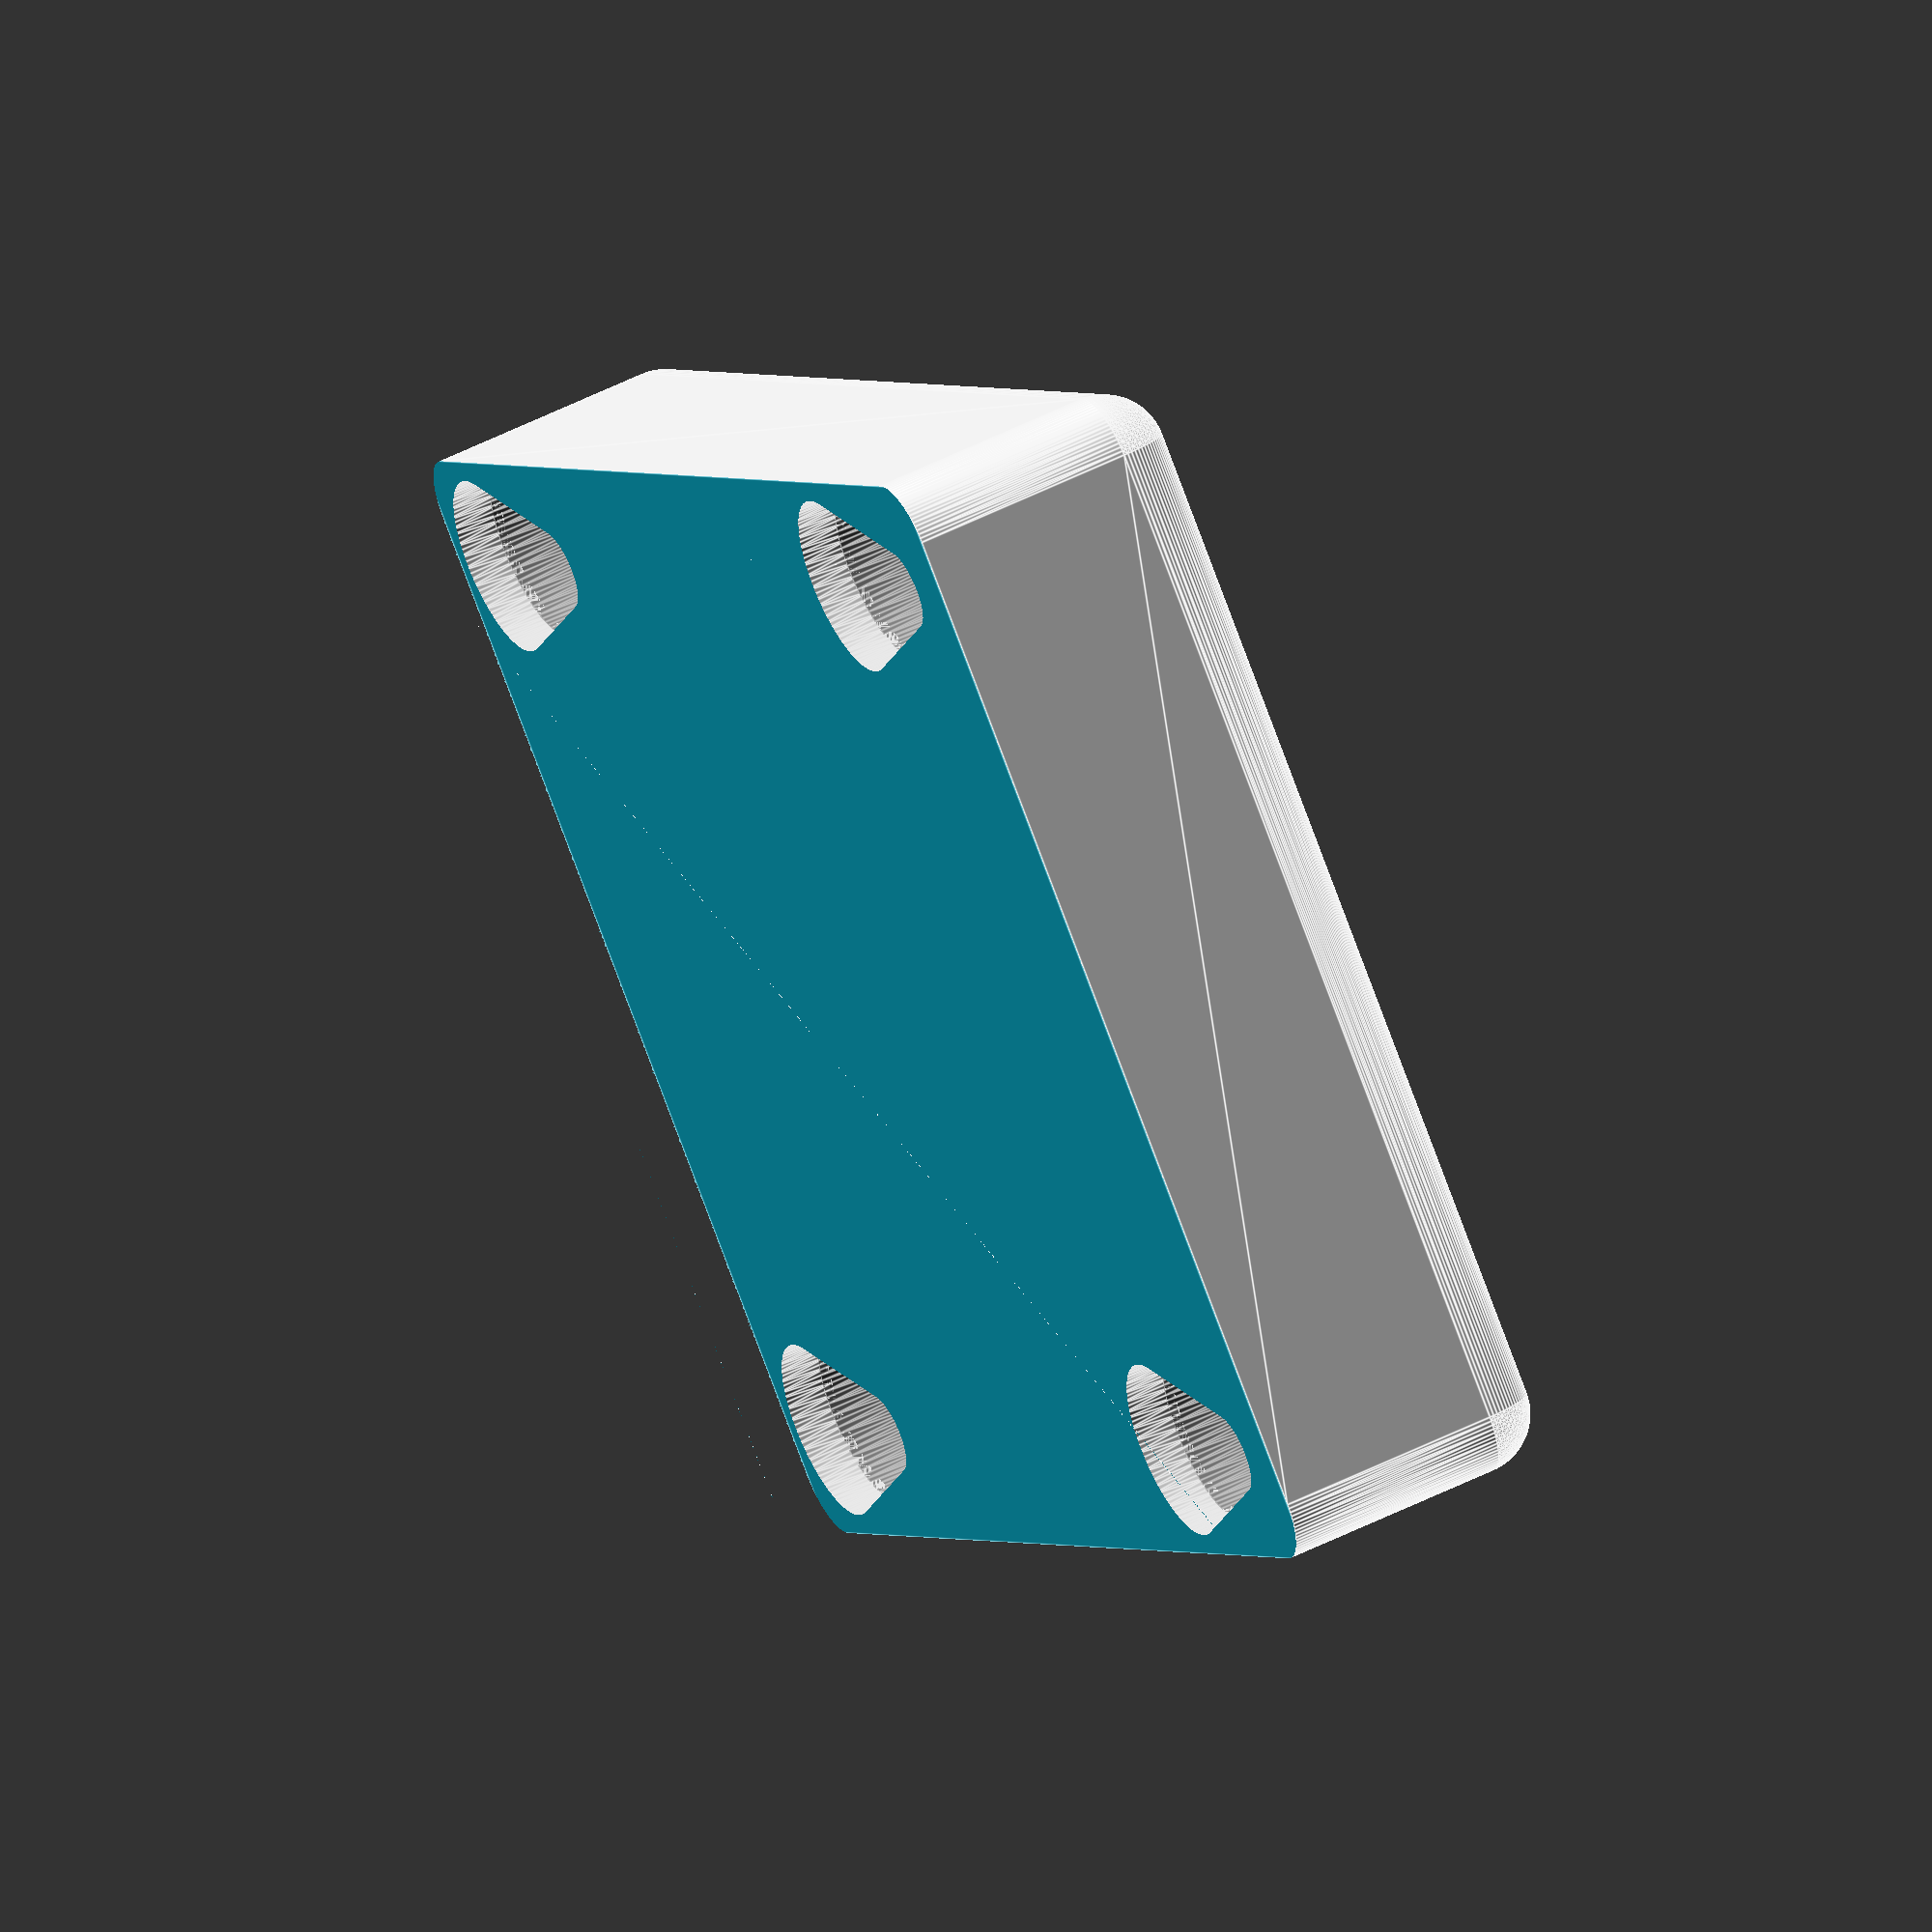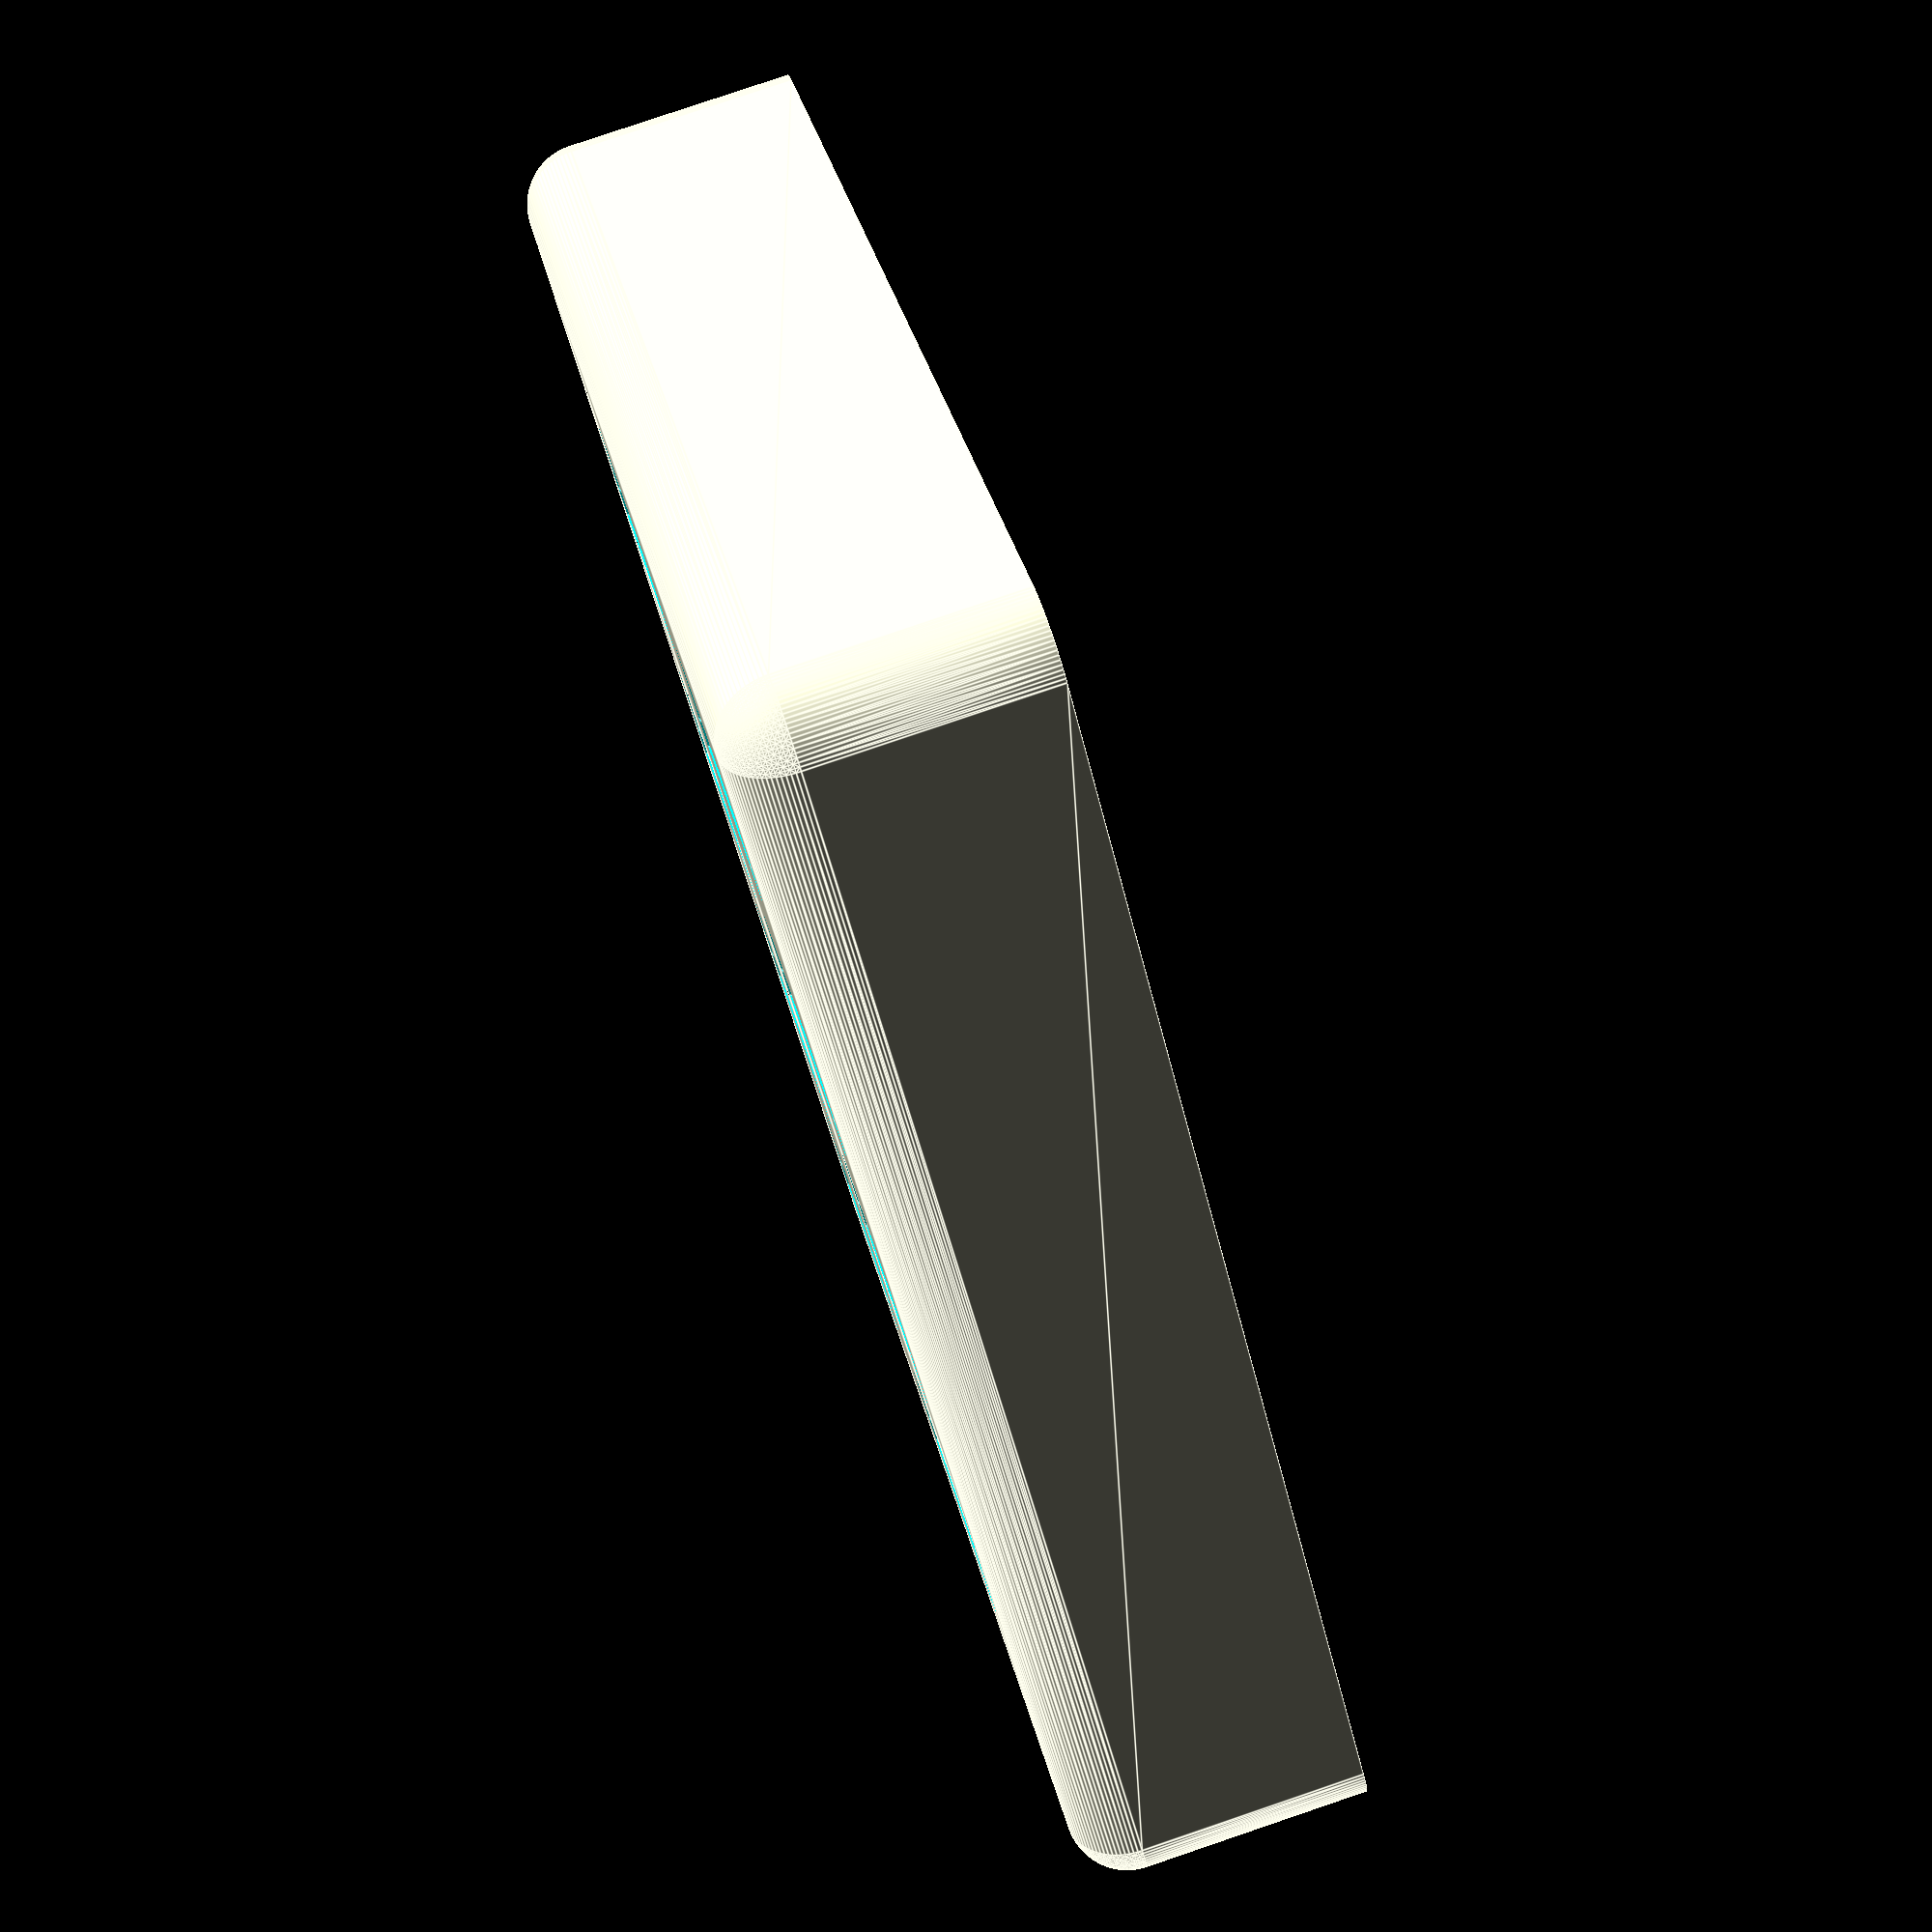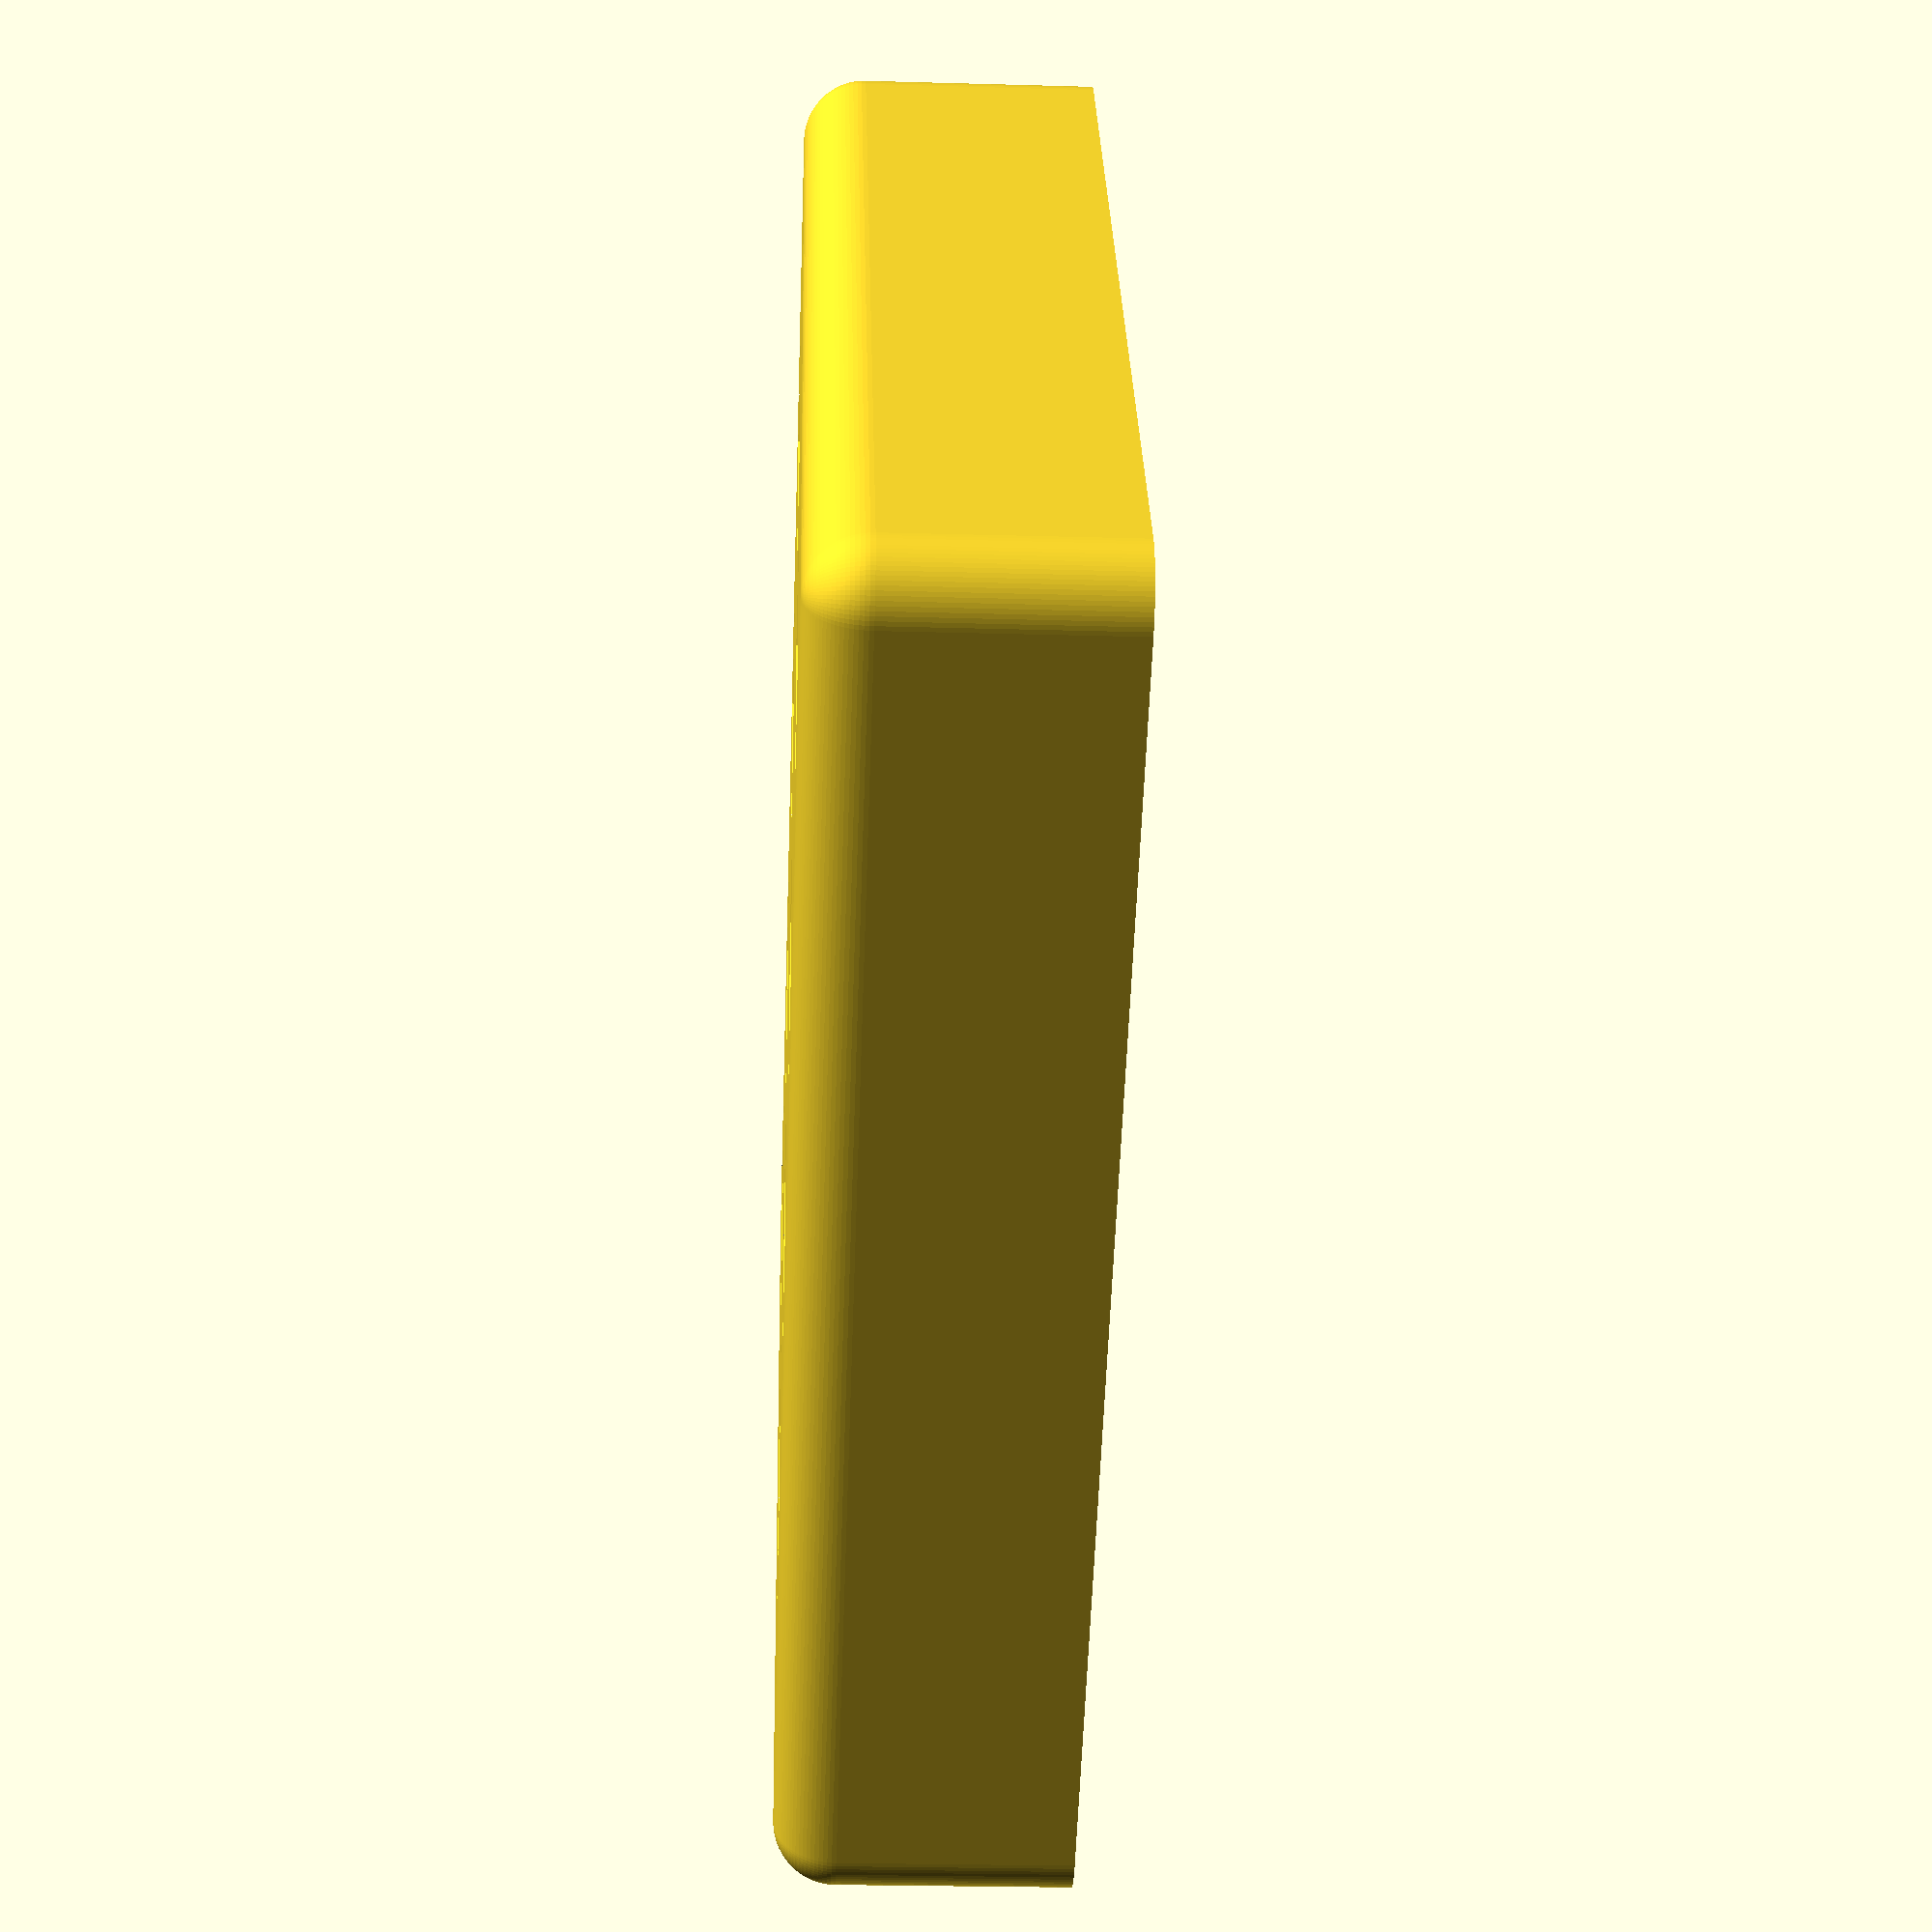
<openscad>
/*

LICENCE
    USB Organizer by Sepio is licensed under the Creative Commons Attribution-ShareAlike 4.0 International License. To view a copy of this license, visit http://creativecommons.org/licenses/by-sa/4.0/.
 
VERSION
    0.x - Sepio - 2016-07-02
    - Idea + programming
    
    1.0 - Sepio - 2016-07-03
    - First version
    
    1.1 - Sepio - 2016-07-05
    - Different way to create flat underside the body (without extra hull operation) 
*/

/* [Body] */
// Number of horizontal holes
body_grid_cols               = 2; // [1,2,3,4,5,7,8,9,10,11,12,13,14,15,16,17,18,19,20]       
// Number of vertical holes
body_grid_rows               = 4; // [1,2,3,4,5,7,8,9,10,11,12,13,14,15,16,17,18,19,20]       
// Space between holes in mm
body_grid_spacing            = 10; // [2,3,4,5,7,8,9,10,11,12,13,14,15,16,17,18,19,20]       
// Height of the backplate behind the holes in mm
body_backplate_height        = 1; // [0:1:10]       
// The radius of the body corners
body_corner_radius           = 3;  // [0,1,2,3,4,5,6,7,8,9,10]       


/* [Connector hole] */
// Exact width of connector in mm, USB A = 12mm
connector_width             = 12;  // [1:0.1:20]     
// Exact height of connector in mm, USB A = 4.5mm
connector_height            = 4.5; // [1:0.1:20]     
// Length of connector (depth of hole) in mm, USB A = 12.x mm 
connector_length            = 13; // [1:0.5:20]    
// Tolerance in mm for the connector hole  (0.05 + filament shrinkage)
connector_tolerance         = .3; // [0:0.05:1]    


/* [Screw hole] */
// Diameter of the screw head in mm
screw_head_diameter         = 8; // [4,5,6,7,8,9,10,11,12]      
// Height of the screw head in mm
screw_head_height           = 4; // [2,3,4,5,6]      
//Diameter of the screw shank (or thread) in mm
screw_shank_diameter        = 4; // [2,3,4,5,6]      
//Tolerance in mm for the screw hole
screw_tolerance             = 1; // [0.5,1,1.5,2,2.5,3,3.5,4]     

/* [Hidden] */
//Thicknes off the wall (space between screw hole and connector hole)
screw_hole_wall_thickness   = 1; // [1,2]


/*--------------------------------------------------------------------------------------------*/
/*Calculated vars, please do not change*/
$fn=90;

screw_head_radius  = (screw_head_diameter+screw_tolerance)/2;
screw_shank_radius = (screw_shank_diameter)/2;
screw_hole_width   = (screw_head_radius*2);
screw_hole_length  = (screw_head_radius*4);
            
echo("screw head radius:", screw_head_radius);
echo("screw shank radius:", screw_shank_radius);
echo("screw hole width", screw_hole_width) ;
echo("screw hole length", screw_hole_length) ;
echo("screw hole wall thickness", screw_hole_wall_thickness) ;

body_height = 
    connector_length 
    + connector_tolerance 
    + body_backplate_height;
body_radius = 
    min(body_corner_radius, ((body_height-0.1)/2));
body_width = 
    (screw_hole_wall_thickness * 4) 
    + (screw_head_radius * 4) 
    + (body_grid_cols * (connector_width + connector_tolerance))
    + ((body_grid_cols-1) * body_grid_spacing);
body_length =  
    (screw_hole_wall_thickness * 4)
    + (screw_head_radius * 4)
    + (body_grid_rows * (connector_height + connector_tolerance))
    + ((body_grid_rows-1) * body_grid_spacing);
    
echo("body height:", body_height);
echo("body width:",  body_width);
echo("body length:", body_length);
echo("body radius:", body_radius);
/*--------------------------------------------------------------------------------------------*/
/*Just one connector*/
module connector_hole(width, depth, height){
    difference(){
        union() {
            /*Connector hole*/
            color("gray")
            translate([0,0,-0.01]){ /*Break through the bottom*/
                cube([width, depth, height+1]);
            }
            /*Top sides of the hole*/
            color("lightgray");
            translate([width/2,depth/2,height-1]) {
                linear_extrude(
                    height = min(width,height)/2
                    , center = false
                    , scale = [2,2]
                    , convexity = 10
                    , twist = 0
                ) {
                    translate([-width/2, -depth/2 ,0])
                    square([width, depth]);
                } 
            }
        
        }
        
        /*Make the top side as small as possible*/
        translate([-width,-depth,height+0.5]){
            cube([width*3, depth*3, min(width,height)]);
        }
    }
}    

/*All connectors in the grid*/
module connector_holes (cols, rows){
    translate([-body_radius,-body_radius,0]){
        for (col = [1:1:cols]) {
            for (row = [1:1:rows]) {
                x = ((screw_head_radius+screw_hole_wall_thickness)*2)
                  + ((col-1)*(connector_width+connector_tolerance))
                  + ((col-1)*body_grid_spacing);

                y = ((screw_head_radius+screw_hole_wall_thickness)*2)
                  + ((row-1)*(connector_height+connector_tolerance))
                  + ((row-1)*body_grid_spacing);
                
                z = body_backplate_height;
                echo("Hole",row*col,x,y,z);
                translate([x,y,z]) {
                    connector_hole(    
                        connector_width + connector_tolerance
                        , connector_height + connector_tolerance
                        , connector_length + connector_tolerance
                    );
                }
            }
        }
    }
}

/* A hole (on the back) to mount the organizer */
module screw_hole(){
    //$fn=60;
    translate([-body_radius,-body_radius,0]){
        union (){
            color("lightgray")
            hull(){
                translate([
                    screw_head_radius
                    ,  screw_head_radius
                    , -.5 /*break through the bottom*/
                ]){
                    cylinder(r=screw_head_radius, h=3);
                }
                translate([
                    screw_head_radius
                    , (screw_head_radius*3)
                    , -.5 /*break through the bottom*/
                ]){
                    cylinder(r=screw_shank_radius, h=3);
                }
            }

            color("gray")
            hull(){
                translate([
                    screw_head_radius
                    , screw_head_radius
                    , 2 
                ]){
                    cylinder(r=screw_head_radius, h=screw_head_height+screw_tolerance);
                }
                translate([
                    screw_head_radius
                    , (screw_head_radius*3)
                    , 2
                ]){
                    cylinder(r=screw_head_radius, h=screw_head_height+screw_tolerance);
                }
            }    
        }
    }
}


/*The organizer body*/
module organizer_body (width, depth, height) {
    translate([-body_radius,-body_radius,-body_radius]){
        difference(){
            /*rounded body*/
            translate([body_radius,body_radius,body_radius]){
                minkowski(){
                    cube([width-(body_radius*2), depth-(body_radius*2), height-(body_radius)]);
                    sphere(r=body_radius);
                }
            }
            
            cube([width, depth, body_radius]);
        }
    }
}

/*The body with holes*/
module main(){
    translate([body_radius,body_radius,0]){
        difference() {
            /*Body*/
            organizer_body(body_width, body_length, body_height);
            
            /*The grid of connector holes*/
            connector_holes(body_grid_cols, body_grid_rows);
            
            /*Top left screw hole*/
            translate([
                screw_hole_wall_thickness
                , body_length - screw_hole_length - screw_hole_wall_thickness
                , 0
            ]) {
                screw_hole();
            }
            
            /*Top right screw hole*/
            translate([
                body_width - screw_hole_width - screw_hole_wall_thickness
                , body_length - screw_hole_length - screw_hole_wall_thickness
                , 0
            ]) {
                screw_hole();
            }

            /*If there is enough room for top and bottom screw holes*/
            if  (body_length > (2 * (screw_hole_length+screw_hole_wall_thickness)) ) {
                /*Bottom left screw hole*/
                translate([
                    screw_hole_wall_thickness
                    , screw_hole_wall_thickness
                    , 0
                ]) {
                    screw_hole();
                }
                
                /*Bottom right screw hole*/
                translate([
                    body_width - screw_hole_width - screw_hole_wall_thickness
                    , screw_hole_wall_thickness
                    , 0
                ]) {
                    screw_hole();
                }    
            }
        }
    }
}

/*Draw everything*/
// preview[view:south, tilt:top]
main();
</openscad>
<views>
elev=308.2 azim=316.9 roll=241.2 proj=o view=edges
elev=277.9 azim=133.8 roll=71.3 proj=p view=edges
elev=204.7 azim=235.6 roll=92.6 proj=p view=solid
</views>
